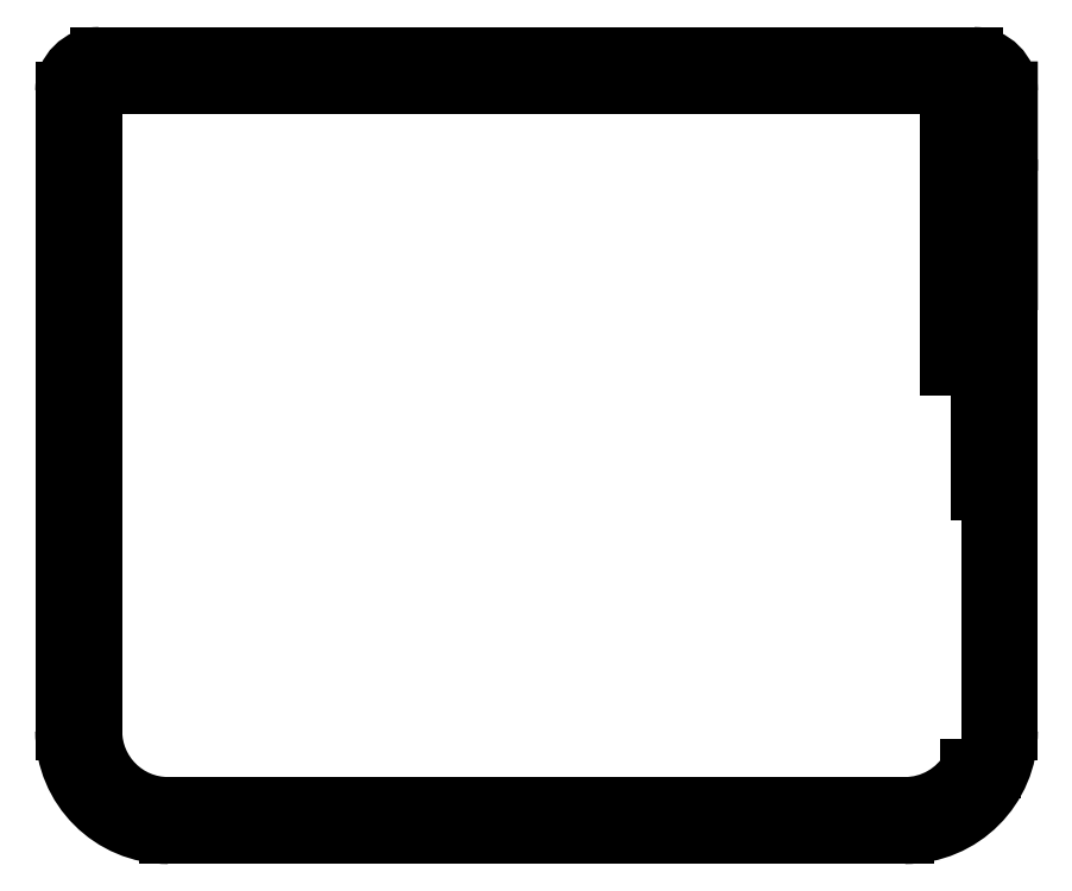
<metadata>
{"format":"dxf","ext":"dxf","renderer":"ezdxf+matplotlib","layout":"modelspace","background":"white","min_lineweight":24,"dpi":150}
</metadata>
<code>
0
SECTION
2
ENTITIES
0
LINE
8
0
10
107
20
-88
30
0
11
-107
21
-88
31
0
0
ARC
8
0
10
127
20
120
30
0
40
2
210
0
220
-0
230
1
50
0
51
90
0
CIRCLE
8
0
10
130
20
125
30
0
40
1.75
210
0
220
-0
230
1
0
LINE
8
0
10
137
20
91.5
30
0
11
126.5
21
91.5
31
0
0
LINE
8
0
10
120
20
40
30
0
11
129
21
40
31
0
0
LINE
8
0
10
132
20
-77.07
30
0
11
126
21
-77.07
31
0
0
CIRCLE
8
0
10
108.5
20
-92
30
0
40
1.75
210
0
220
-0
230
1
0
ARC
8
0
10
107
20
-66
30
0
40
30
210
0
220
0
230
1
50
-90
51
0
0
ARC
8
0
10
107
20
-66
30
0
40
22
210
0
220
0
230
1
50
270
51
329.8
0
CIRCLE
8
0
10
32
20
-92
30
0
40
1.75
210
0
220
-0
230
1
0
LINE
8
0
10
129
20
4
30
0
11
129
21
24
31
0
0
CIRCLE
8
0
10
128
20
-81
30
0
40
1.75
210
0
220
-0
230
1
0
LINE
8
0
10
137
20
91.5
30
0
11
137
21
65
31
0
0
LINE
8
0
10
120
20
115
30
0
11
120
21
40
31
0
0
LINE
8
0
10
137
20
120
30
0
11
137
21
105.5
31
0
0
LINE
8
0
10
129
20
115
30
0
11
129
21
120
31
0
0
LINE
8
0
10
126.5
20
105.5
30
0
11
137
21
105.5
31
0
0
ARC
8
0
10
127
20
120
30
0
40
10
210
0
220
-0
230
1
50
0
51
90
0
ARC
8
0
10
-107
20
-66
30
0
40
30
210
0
220
0
230
1
50
180
51
270
0
CIRCLE
8
0
10
-32
20
-92
30
0
40
1.75
210
0
220
-0
230
1
0
LINE
8
0
10
-137
20
-66
30
0
11
-137
21
120
31
0
0
LINE
8
0
10
-129
20
-66
30
0
11
-129
21
120
31
0
0
CIRCLE
8
0
10
-133
20
-34
30
0
40
1.75
210
0
220
-0
230
1
0
LINE
8
0
10
137
20
51
30
0
11
137
21
-66
31
0
0
CIRCLE
8
0
10
-128
20
-81
30
0
40
1.75
210
0
220
-0
230
1
0
CIRCLE
8
0
10
-108.5
20
-92
30
0
40
1.75
210
0
220
-0
230
1
0
LINE
8
0
10
132
20
-77.07
30
0
11
132
21
4
31
0
0
ARC
8
0
10
-107
20
-66
30
0
40
22
210
0
220
0
230
1
50
180
51
270
0
LINE
8
0
10
137
20
51
30
0
11
126.5
21
51
31
0
0
LINE
8
0
10
-127
20
130
30
0
11
36.49
21
130
31
0
0
LINE
8
0
10
132
20
24
30
0
11
129
21
24
31
0
0
CIRCLE
8
0
10
133
20
12.5
30
0
40
1.75
210
0
220
-0
230
1
0
LINE
8
0
10
132
20
29
30
0
11
132
21
24
31
0
0
LINE
8
0
10
126.5
20
51
30
0
11
126.5
21
65
31
0
0
LINE
8
0
10
-127
20
122
30
0
11
36.49
21
122
31
0
0
LINE
8
0
10
107
20
-96
30
0
11
-107
21
-96
31
0
0
LINE
8
0
10
126.5
20
65
30
0
11
137
21
65
31
0
0
LINE
8
0
10
129
20
29
30
0
11
132
21
29
31
0
0
CIRCLE
8
0
10
32
20
126
30
0
40
1.75
210
0
220
-0
230
1
0
CIRCLE
8
0
10
-133
20
12.5
30
0
40
1.75
210
0
220
-0
230
1
0
CIRCLE
8
0
10
-133
20
68
30
0
40
1.75
210
0
220
-0
230
1
0
CIRCLE
8
0
10
-32
20
126
30
0
40
1.75
210
0
220
-0
230
1
0
CIRCLE
8
0
10
108.5
20
126
30
0
40
1.75
210
0
220
-0
230
1
0
LINE
8
0
10
102.5
20
122
30
0
11
127
21
122
31
0
0
CIRCLE
8
0
10
-133
20
88
30
0
40
1.75
210
0
220
-0
230
1
0
LINE
8
0
10
102.5
20
130
30
0
11
127
21
130
31
0
0
LINE
8
0
10
126.5
20
91.5
30
0
11
126.5
21
105.5
31
0
0
CIRCLE
8
0
10
-108.5
20
126
30
0
40
1.75
210
0
220
-0
230
1
0
LINE
8
0
10
129
20
115
30
0
11
120
21
115
31
0
0
ARC
8
0
10
-127
20
120
30
0
40
2
210
0
220
-0
230
1
50
90
51
180
0
CIRCLE
8
0
10
-130
20
125
30
0
40
1.75
210
0
220
-0
230
1
0
ARC
8
0
10
-127
20
120
30
0
40
10
210
0
220
-0
230
1
50
90
51
180
0
LINE
8
0
10
129
20
40
30
0
11
129
21
29
31
0
0
LINE
8
0
10
132
20
4
30
0
11
129
21
4
31
0
0
LINE
8
0
10
102.5
20
130
30
0
11
36.49
21
130
31
0
0
LINE
8
0
10
36.49
20
122
30
0
11
102.5
21
122
31
0
0
CIRCLE
8
0
10
133
20
68
30
0
40
1.75
210
0
220
-0
230
1
0
CIRCLE
8
0
10
133
20
88
30
0
40
1.75
210
0
220
-0
230
1
0
ENDSEC
0
EOF

</code>
